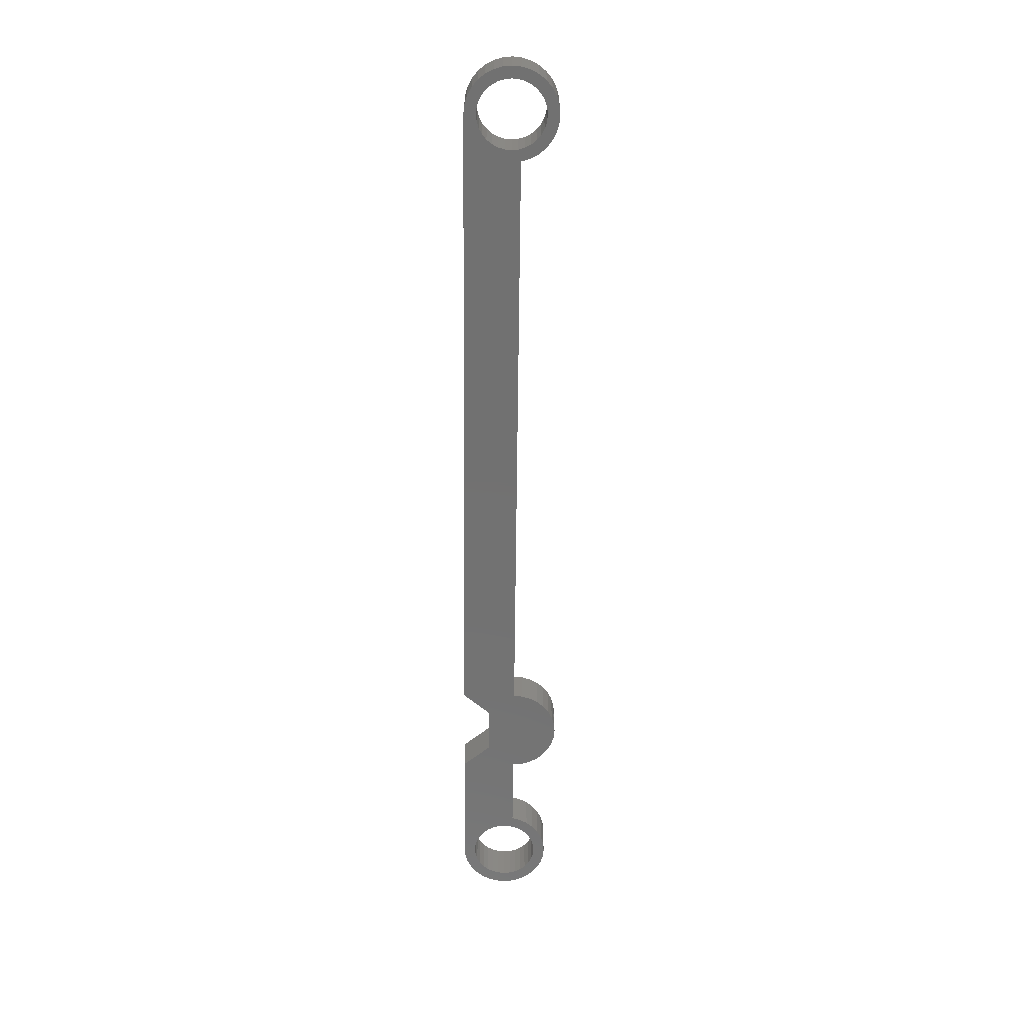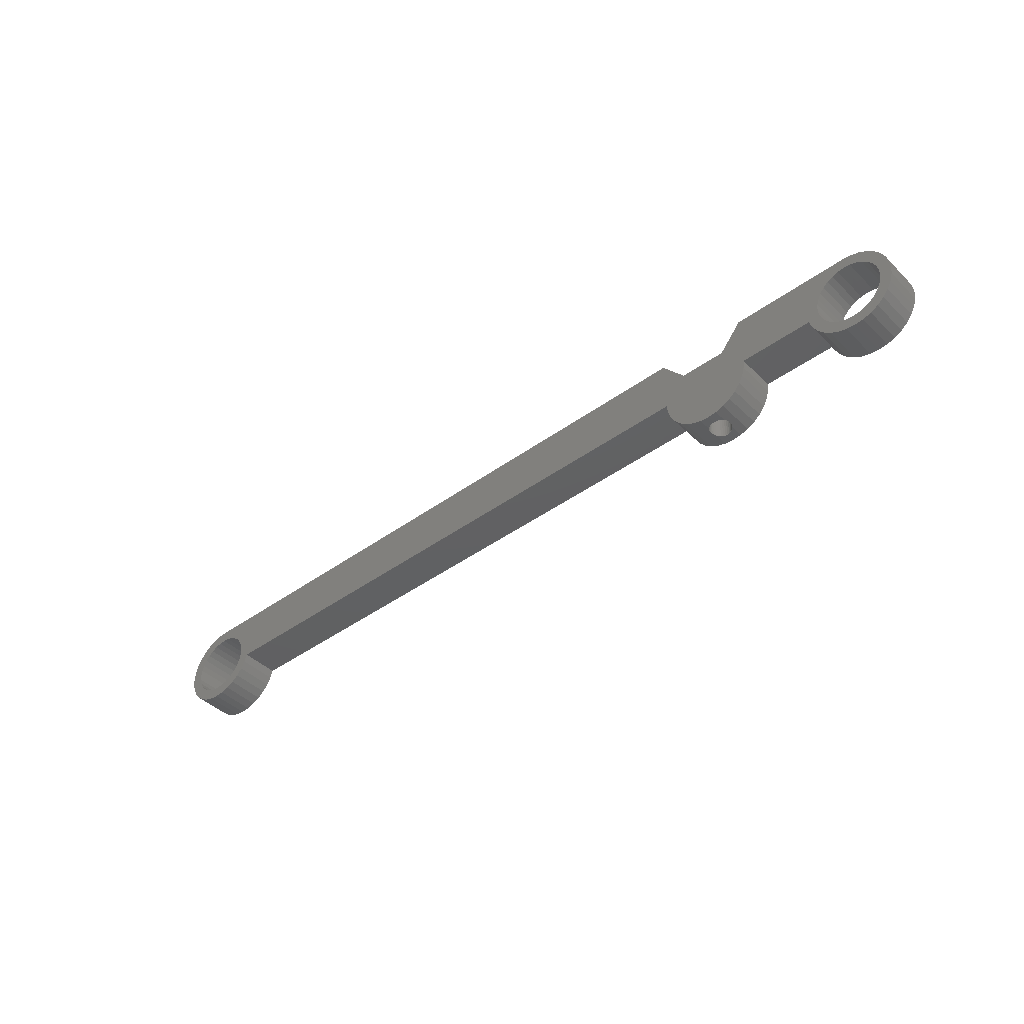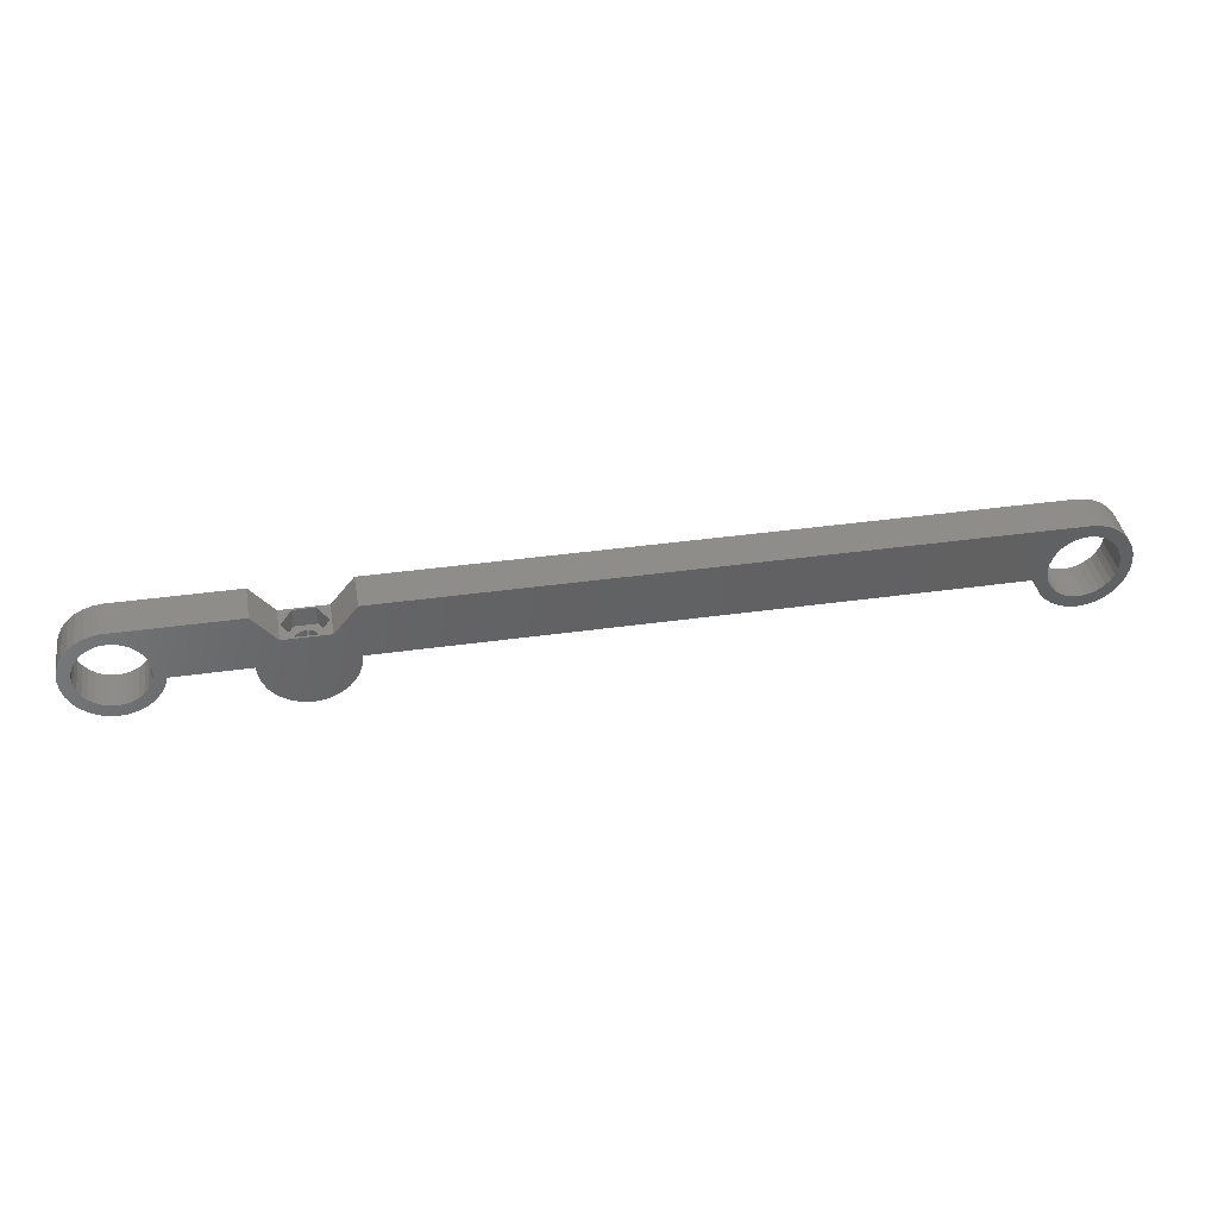
<metadata>
{"format":"stl","ext":"stl","renderer":"f3d","projection":"perspective","resolution":1024,"background":"white","views":[{"elev":-63.5,"azim":-90.6,"up":"+Z"},{"elev":-42.4,"azim":41.0,"up":"+Y"},{"elev":39.6,"azim":170.1,"up":"+Y"}]}
</metadata>
<code>
# stl→obj: 348 verts, 704 faces
v 6.5 -3 -7
v 5.525 -3.096 -2.6
v 6.5 -3 -2.6
v 5.525 -3.096 -7
v 2.343 -5.222 -7
v 2.964 -4.464 -2.6
v 2.964 -4.464 -7
v 2.343 -5.222 -2.6
v 4.587 -3.381 -7
v 3.722 -3.843 -2.6
v 4.587 -3.381 -2.6
v 3.722 -3.843 -7
v 10.04 -11.54 -2.6
v 10.66 -10.78 -7
v 10.66 -10.78 -2.6
v 10.04 -11.54 -7
v 2.964 -11.54 -7
v 3.722 -12.16 -2.6
v 2.964 -11.54 -2.6
v 3.722 -12.16 -7
v 1.596 -7.025 -7
v 1.881 -6.087 -2.6
v 1.881 -6.087 -7
v 1.596 -7.025 -2.6
v 11.4 -9 -7
v 10.13 -8.722 -7
v 10.2 -8 -7
v 9.576 -10.06 -7
v 11.12 -9.913 -7
v 9.918 -9.416 -7
v 9.116 -10.62 -7
v 9.278 -12.16 -7
v 8.556 -11.08 -7
v 8.413 -12.62 -7
v 7.916 -11.42 -7
v 7.475 -12.9 -7
v 7.222 -11.63 -7
v 6.5 -13 -7
v 6.5 -11.7 -7
v 5.778 -11.63 -7
v 5.525 -12.9 -7
v 5.084 -11.42 -7
v 4.587 -12.62 -7
v 4.444 -11.08 -7
v 3.884 -10.62 -7
v 3.424 -10.06 -7
v 2.343 -10.78 -7
v 3.082 -9.416 -7
v 1.881 -9.913 -7
v 2.871 -8.722 -7
v 103.7 -8 -7
v 105 -8 -7
v 104.9 -8.975 -7
v 103.6 -8.722 -7
v 104.6 -9.913 -7
v 104.9 -7.025 -7
v 103.4 -9.416 -7
v 104.2 -10.78 -7
v 103.6 -7.278 -7
v 104.6 -6.087 -7
v 103.1 -10.06 -7
v 103.5 -11.54 -7
v 102.6 -10.62 -7
v 102.8 -12.16 -7
v 102.1 -11.08 -7
v 101.9 -12.62 -7
v 101.4 -11.42 -7
v 101 -12.9 -7
v 100.7 -11.63 -7
v 100 -13 -7
v 100 -11.7 -7
v 99.28 -11.63 -7
v 99.02 -12.9 -7
v 98.58 -11.42 -7
v 98.09 -12.62 -7
v 97.94 -11.08 -7
v 97.22 -12.16 -7
v 97.38 -10.62 -7
v 96.46 -11.54 -7
v 96.92 -10.06 -7
v 95.84 -10.78 -7
v 96.58 -9.416 -7
v 95.38 -9.913 -7
v 95.1 -9 -7
v 103.4 -6.584 -7
v 104.2 -5.222 -7
v 103.1 -5.944 -7
v 103.5 -4.464 -7
v 102.6 -5.384 -7
v 102.8 -3.843 -7
v 102.1 -4.924 -7
v 101.9 -3.381 -7
v 101.4 -4.582 -7
v 101 -3.096 -7
v 100.7 -4.371 -7
v 100.5 -3.049 -7
v 100 -4.3 -7
v 99.28 -4.371 -7
v 100.5 -3 -7
v 98.58 -4.582 -7
v 97.94 -4.924 -7
v 96.37 -8.722 -7
v 96.3 -8 -7
v 96.37 -7.278 -7
v 96.58 -6.584 -7
v 87 -3 -7
v 87 -9 -7
v 96.92 -5.944 -7
v 97.38 -5.384 -7
v 84.5 -6 -7
v 86.9 -9.975 -7
v 86.62 -10.91 -7
v 86.16 -11.78 -7
v 85.54 -12.54 -7
v 84.78 -13.16 -7
v 83.91 -13.62 -7
v 82.98 -13.9 -7
v 82 -14 -7
v 79.5 -6 -7
v 81.02 -13.9 -7
v 80.09 -13.62 -7
v 79.22 -13.16 -7
v 78.46 -12.54 -7
v 77.84 -11.78 -7
v 77.38 -10.91 -7
v 77.1 -9.975 -7
v 77 -9 -7
v 77 -3 -7
v 10.13 -7.278 -7
v 9.918 -6.584 -7
v 9.576 -5.944 -7
v 9.116 -5.384 -7
v 8.556 -4.924 -7
v 7.916 -4.582 -7
v 7.222 -4.371 -7
v 6.5 -4.3 -7
v 5.778 -4.371 -7
v 5.084 -4.582 -7
v 4.444 -4.924 -7
v 3.884 -5.384 -7
v 3.424 -5.944 -7
v 3.082 -6.584 -7
v 2.871 -7.278 -7
v 2.8 -8 -7
v 1.596 -8.975 -7
v 1.5 -8 -7
v 1.5 -8 -2.6
v 99.28 -4.371 -2.6
v 100.5 -3.049 -2.6
v 100.5 -3 -2.6
v 100 -4.3 -2.6
v 98.58 -4.582 -2.6
v 97.94 -4.924 -2.6
v 95.1 -9 -2.6
v 96.3 -8 -2.6
v 96.37 -7.278 -2.6
v 95.38 -9.913 -2.6
v 95.84 -10.78 -2.6
v 96.58 -6.584 -2.6
v 87 -3 -2.6
v 96.92 -5.944 -2.6
v 97.38 -5.384 -2.6
v 87 -9 -2.6
v 84.5 -6 -2.6
v 86.9 -9.975 -2.6
v 86.62 -10.91 -2.6
v 86.16 -11.78 -2.6
v 85.54 -12.54 -2.6
v 84.78 -13.16 -2.6
v 83.91 -13.62 -2.6
v 82.98 -13.9 -2.6
v 82 -14 -2.6
v 79.5 -6 -2.6
v 81.02 -13.9 -2.6
v 80.09 -13.62 -2.6
v 79.22 -13.16 -2.6
v 78.46 -12.54 -2.6
v 77.84 -11.78 -2.6
v 77.38 -10.91 -2.6
v 77.1 -9.975 -2.6
v 77 -9 -2.6
v 77 -3 -2.6
v 11.4 -9 -2.6
v 9.918 -9.416 -2.6
v 11.12 -9.913 -2.6
v 10.13 -8.722 -2.6
v 10.2 -8 -2.6
v 9.576 -5.944 -2.6
v 10.13 -7.278 -2.6
v 9.918 -6.584 -2.6
v 9.116 -5.384 -2.6
v 8.556 -4.924 -2.6
v 7.916 -4.582 -2.6
v 7.222 -4.371 -2.6
v 6.5 -4.3 -2.6
v 5.778 -4.371 -2.6
v 5.084 -4.582 -2.6
v 4.444 -4.924 -2.6
v 3.884 -5.384 -2.6
v 3.424 -5.944 -2.6
v 3.082 -6.584 -2.6
v 2.871 -7.278 -2.6
v 103.7 -8 -2.6
v 105 -8 -2.6
v 104.9 -7.025 -2.6
v 103.6 -7.278 -2.6
v 104.6 -6.087 -2.6
v 104.9 -8.975 -2.6
v 103.4 -6.584 -2.6
v 104.2 -5.222 -2.6
v 103.6 -8.722 -2.6
v 104.6 -9.913 -2.6
v 103.1 -5.944 -2.6
v 103.5 -4.464 -2.6
v 102.6 -5.384 -2.6
v 102.8 -3.843 -2.6
v 102.1 -4.924 -2.6
v 101.9 -3.381 -2.6
v 101.4 -4.582 -2.6
v 101 -3.096 -2.6
v 100.7 -4.371 -2.6
v 103.4 -9.416 -2.6
v 104.2 -10.78 -2.6
v 103.1 -10.06 -2.6
v 103.5 -11.54 -2.6
v 102.6 -10.62 -2.6
v 102.8 -12.16 -2.6
v 102.1 -11.08 -2.6
v 101.9 -12.62 -2.6
v 101.4 -11.42 -2.6
v 101 -12.9 -2.6
v 100.7 -11.63 -2.6
v 100 -11.7 -2.6
v 100 -13 -2.6
v 99.28 -11.63 -2.6
v 99.02 -12.9 -2.6
v 98.58 -11.42 -2.6
v 98.09 -12.62 -2.6
v 97.94 -11.08 -2.6
v 97.22 -12.16 -2.6
v 97.38 -10.62 -2.6
v 96.46 -11.54 -2.6
v 96.92 -10.06 -2.6
v 96.58 -9.416 -2.6
v 96.37 -8.722 -2.6
v 9.576 -10.06 -2.6
v 9.116 -10.62 -2.6
v 9.278 -12.16 -2.6
v 8.556 -11.08 -2.6
v 8.413 -12.62 -2.6
v 7.916 -11.42 -2.6
v 7.475 -12.9 -2.6
v 7.222 -11.63 -2.6
v 6.5 -11.7 -2.6
v 6.5 -13 -2.6
v 5.778 -11.63 -2.6
v 5.525 -12.9 -2.6
v 5.084 -11.42 -2.6
v 4.587 -12.62 -2.6
v 4.444 -11.08 -2.6
v 3.884 -10.62 -2.6
v 3.424 -10.06 -2.6
v 2.343 -10.78 -2.6
v 3.082 -9.416 -2.6
v 1.881 -9.913 -2.6
v 2.871 -8.722 -2.6
v 1.596 -8.975 -2.6
v 2.8 -8 -2.6
v 82.98 -13.9 -4.106
v 83 -13.9 -4.133
v 83.11 -13.86 -4.341
v 83.18 -13.84 -4.566
v 83.2 -13.84 -4.8
v 83.18 -13.84 -5.034
v 82.98 -13.9 -5.494
v 83 -13.9 -5.467
v 83.11 -13.86 -5.259
v 81.15 -13.92 -5.649
v 81.02 -13.9 -5.494
v 81.33 -13.93 -5.798
v 81.54 -13.95 -5.909
v 81.77 -13.98 -5.977
v 82 -14 -6
v 81.77 -13.98 -3.623
v 82 -14 -3.6
v 81.54 -13.95 -3.691
v 81.33 -13.93 -3.802
v 81.15 -13.92 -3.951
v 81.02 -13.9 -4.106
v 81 -13.9 -4.133
v 80.89 -13.86 -4.341
v 80.82 -13.84 -4.566
v 80.8 -13.84 -4.8
v 80.82 -13.84 -5.034
v 80.89 -13.86 -5.259
v 81 -13.9 -5.467
v 82.23 -13.98 -3.623
v 82.46 -13.95 -3.691
v 82.67 -13.93 -3.802
v 82.85 -13.92 -3.951
v 82.23 -13.98 -5.977
v 82.46 -13.95 -5.909
v 82.67 -13.93 -5.798
v 82.85 -13.92 -5.649
v 83.15 -6 -2.808
v 84.3 -6 -4.8
v 83.15 -6 -6.792
v 80.85 -6 -6.792
v 80.85 -6 -2.808
v 79.7 -6 -4.8
v 83.18 -8 -4.566
v 83.2 -8 -4.8
v 83.11 -8 -4.341
v 82 -8 -3.6
v 81.77 -8 -3.623
v 82.67 -8 -3.802
v 82.85 -8 -3.951
v 81.54 -8 -3.691
v 81.33 -8 -3.802
v 82.23 -8 -5.977
v 82.46 -8 -5.909
v 83 -8 -5.467
v 83.11 -8 -5.259
v 81.33 -8 -5.798
v 81.15 -8 -5.649
v 83 -8 -4.133
v 82.23 -8 -3.623
v 82.46 -8 -3.691
v 80.89 -8 -4.341
v 80.82 -8 -4.566
v 81 -8 -4.133
v 82 -8 -6
v 81.77 -8 -5.977
v 81 -8 -5.467
v 80.8 -8 -4.8
v 80.82 -8 -5.034
v 81.15 -8 -3.951
v 82.67 -8 -5.798
v 82.85 -8 -5.649
v 83.18 -8 -5.034
v 81.54 -8 -5.909
v 80.89 -8 -5.259
v 84.3 -8 -4.8
v 83.15 -8 -2.808
v 80.85 -8 -2.808
v 79.7 -8 -4.8
v 83.15 -8 -6.792
v 80.85 -8 -6.792
f 1 2 3
f 2 1 4
f 5 6 7
f 6 5 8
f 9 10 11
f 10 9 12
f 13 14 15
f 14 13 16
f 17 18 19
f 18 17 20
f 21 22 23
f 22 21 24
f 25 26 27
f 28 14 16
f 29 30 26
f 14 28 30
f 31 16 32
f 16 31 28
f 32 33 31
f 34 33 32
f 34 35 33
f 36 35 34
f 36 37 35
f 38 37 36
f 38 39 37
f 38 40 39
f 41 40 38
f 41 42 40
f 43 42 41
f 43 44 42
f 20 44 43
f 44 20 45
f 17 45 20
f 45 17 46
f 47 46 17
f 46 47 48
f 49 48 47
f 48 49 50
f 51 52 53
f 54 53 55
f 52 51 56
f 57 55 58
f 59 56 51
f 56 59 60
f 53 54 51
f 61 58 62
f 55 57 54
f 58 61 57
f 63 62 64
f 62 63 61
f 64 65 63
f 66 65 64
f 66 67 65
f 68 67 66
f 68 69 67
f 70 69 68
f 70 71 69
f 70 72 71
f 73 72 70
f 73 74 72
f 75 74 73
f 75 76 74
f 77 76 75
f 76 77 78
f 79 78 77
f 78 79 80
f 81 80 79
f 80 81 82
f 83 82 81
f 84 82 83
f 85 60 59
f 60 85 86
f 87 86 85
f 86 87 88
f 89 88 87
f 88 89 90
f 91 90 89
f 91 92 90
f 93 92 91
f 93 94 92
f 95 94 93
f 95 96 94
f 97 96 95
f 98 96 97
f 96 98 99
f 100 99 98
f 101 99 100
f 82 84 102
f 102 84 103
f 103 84 104
f 104 84 105
f 106 105 84
f 106 84 107
f 105 106 108
f 108 106 109
f 109 106 101
f 101 106 99
f 110 107 111
f 110 111 112
f 110 112 113
f 110 113 114
f 110 114 115
f 107 110 106
f 116 110 115
f 117 110 116
f 118 110 117
f 119 118 120
f 119 120 121
f 118 119 110
f 122 119 121
f 123 119 122
f 124 119 123
f 125 119 124
f 126 119 125
f 127 119 126
f 127 128 119
f 25 128 127
f 30 29 14
f 26 25 29
f 129 25 27
f 130 25 129
f 131 25 130
f 25 131 128
f 132 128 131
f 1 132 133
f 1 133 134
f 1 134 135
f 1 135 136
f 132 1 128
f 137 1 136
f 137 4 1
f 138 4 137
f 138 9 4
f 139 9 138
f 12 139 140
f 139 12 9
f 7 140 141
f 5 141 142
f 140 7 12
f 23 142 143
f 21 143 144
f 145 50 49
f 141 5 7
f 50 145 144
f 142 23 5
f 146 144 145
f 143 21 23
f 144 146 21
f 23 8 5
f 8 23 22
f 146 24 21
f 24 146 147
f 148 149 150
f 149 148 151
f 150 152 148
f 150 153 152
f 154 155 156
f 155 157 158
f 154 156 159
f 155 154 157
f 160 159 161
f 160 153 150
f 160 162 153
f 160 161 162
f 159 160 154
f 160 163 154
f 164 163 160
f 163 164 165
f 165 164 166
f 166 164 167
f 167 164 168
f 168 164 169
f 164 170 169
f 164 171 170
f 164 172 171
f 173 172 164
f 172 173 174
f 174 173 175
f 173 176 175
f 173 177 176
f 173 178 177
f 173 179 178
f 173 180 179
f 181 173 182
f 173 181 180
f 182 183 181
f 184 185 183
f 186 183 187
f 188 183 182
f 183 189 187
f 183 190 189
f 183 188 190
f 182 191 188
f 3 191 182
f 191 3 192
f 192 3 193
f 193 3 194
f 3 195 194
f 3 196 195
f 2 196 3
f 2 197 196
f 11 197 2
f 11 198 197
f 10 198 11
f 198 10 199
f 6 199 10
f 199 6 200
f 8 200 6
f 200 8 201
f 22 201 8
f 201 22 202
f 203 204 205
f 206 205 207
f 204 203 208
f 209 207 210
f 211 208 203
f 208 211 212
f 205 206 203
f 213 210 214
f 207 209 206
f 210 213 209
f 215 214 216
f 214 215 213
f 216 217 215
f 218 217 216
f 218 219 217
f 220 219 218
f 220 221 219
f 149 221 220
f 221 149 151
f 222 212 211
f 212 222 223
f 224 223 222
f 223 224 225
f 226 225 224
f 225 226 227
f 228 227 226
f 228 229 227
f 230 229 228
f 230 231 229
f 232 231 230
f 233 231 232
f 233 234 231
f 235 234 233
f 235 236 234
f 237 236 235
f 237 238 236
f 239 238 237
f 240 239 241
f 239 240 238
f 242 241 243
f 158 243 244
f 241 242 240
f 158 244 245
f 158 245 155
f 243 158 242
f 184 183 186
f 185 184 15
f 246 15 184
f 15 246 13
f 247 13 246
f 13 247 248
f 249 248 247
f 249 250 248
f 251 250 249
f 251 252 250
f 253 252 251
f 254 252 253
f 254 255 252
f 256 255 254
f 256 257 255
f 258 257 256
f 258 259 257
f 260 259 258
f 18 260 261
f 260 18 259
f 19 261 262
f 263 262 264
f 261 19 18
f 265 264 266
f 267 266 268
f 24 202 22
f 262 263 19
f 202 24 268
f 264 265 263
f 147 268 24
f 266 267 265
f 268 147 267
f 12 6 10
f 6 12 7
f 4 11 2
f 11 4 9
f 36 250 252
f 250 36 34
f 32 13 248
f 13 32 16
f 20 259 18
f 259 20 43
f 41 255 257
f 255 41 38
f 49 267 145
f 267 49 265
f 17 263 47
f 263 17 19
f 47 265 49
f 265 47 263
f 145 147 146
f 147 145 267
f 34 248 250
f 248 34 32
f 185 25 183
f 25 185 29
f 15 29 185
f 29 15 14
f 43 257 259
f 257 43 41
f 38 252 255
f 252 38 36
f 204 56 205
f 56 204 52
f 88 216 214
f 216 88 90
f 225 58 223
f 58 225 62
f 79 240 242
f 240 79 77
f 207 86 210
f 86 207 60
f 205 60 207
f 60 205 56
f 210 88 214
f 88 210 86
f 92 220 218
f 220 92 94
f 94 149 220
f 149 94 96
f 90 218 216
f 218 90 92
f 208 52 204
f 52 208 53
f 68 229 231
f 229 68 66
f 64 225 227
f 225 64 62
f 77 238 240
f 238 77 75
f 73 234 236
f 234 73 70
f 83 154 84
f 154 83 157
f 79 158 81
f 158 79 242
f 81 157 83
f 157 81 158
f 66 227 229
f 227 66 64
f 212 53 208
f 53 212 55
f 223 55 212
f 55 223 58
f 75 236 238
f 236 75 73
f 70 231 234
f 231 70 68
f 149 99 150
f 99 149 96
f 99 160 150
f 160 99 106
f 128 3 182
f 3 128 1
f 25 181 183
f 181 25 127
f 107 154 163
f 154 107 84
f 123 176 177
f 176 123 122
f 269 170 171
f 270 170 269
f 271 170 270
f 272 170 271
f 273 170 272
f 116 273 274
f 116 275 117
f 275 116 276
f 276 116 277
f 277 116 274
f 273 116 170
f 115 168 169
f 168 115 114
f 167 112 166
f 112 167 113
f 165 107 163
f 107 165 111
f 120 278 279
f 120 280 278
f 120 281 280
f 120 282 281
f 118 282 120
f 282 118 283
f 284 172 174
f 172 284 285
f 174 286 284
f 174 287 286
f 174 288 287
f 288 174 289
f 122 175 176
f 175 122 121
f 175 289 174
f 175 290 289
f 175 291 290
f 175 292 291
f 175 293 292
f 121 293 175
f 293 121 294
f 121 295 294
f 121 296 295
f 121 279 296
f 279 121 120
f 125 180 126
f 180 125 179
f 123 178 124
f 178 123 177
f 124 179 125
f 179 124 178
f 126 181 127
f 181 126 180
f 116 169 170
f 169 116 115
f 168 113 167
f 113 168 114
f 166 111 165
f 111 166 112
f 297 172 285
f 172 297 171
f 298 171 297
f 299 171 298
f 300 171 299
f 171 300 269
f 118 301 283
f 117 301 118
f 301 117 302
f 302 117 303
f 303 117 304
f 304 117 275
f 27 189 129
f 189 27 187
f 137 195 196
f 195 137 136
f 133 191 192
f 191 133 132
f 200 140 199
f 140 200 141
f 139 197 198
f 197 139 138
f 44 261 260
f 261 44 45
f 130 188 131
f 188 130 190
f 129 190 130
f 190 129 189
f 131 191 132
f 191 131 188
f 135 193 194
f 193 135 134
f 136 194 195
f 194 136 135
f 134 192 193
f 192 134 133
f 202 142 201
f 142 202 143
f 201 141 200
f 141 201 142
f 268 143 202
f 143 268 144
f 140 198 199
f 198 140 139
f 138 196 197
f 196 138 137
f 26 187 27
f 187 26 186
f 35 253 251
f 253 35 37
f 31 249 247
f 249 31 33
f 28 184 30
f 184 28 246
f 39 256 254
f 256 39 40
f 42 260 258
f 260 42 44
f 40 258 256
f 258 40 42
f 264 50 266
f 50 264 48
f 261 46 262
f 46 261 45
f 262 48 264
f 48 262 46
f 266 144 268
f 144 266 50
f 33 251 249
f 251 33 35
f 31 246 28
f 246 31 247
f 30 186 26
f 186 30 184
f 37 254 253
f 254 37 39
f 51 206 59
f 206 51 203
f 98 151 148
f 151 98 97
f 91 215 217
f 215 91 89
f 161 109 162
f 109 161 108
f 101 152 153
f 152 101 100
f 76 241 239
f 241 76 78
f 85 213 87
f 213 85 209
f 59 209 85
f 209 59 206
f 87 215 89
f 215 87 213
f 95 219 221
f 219 95 93
f 97 221 151
f 221 97 95
f 93 217 219
f 217 93 91
f 156 105 159
f 105 156 104
f 159 108 161
f 108 159 105
f 155 104 156
f 104 155 103
f 109 153 162
f 153 109 101
f 100 148 152
f 148 100 98
f 54 203 51
f 203 54 211
f 67 232 230
f 232 67 69
f 63 228 226
f 228 63 65
f 61 222 57
f 222 61 224
f 71 235 233
f 235 71 72
f 74 239 237
f 239 74 76
f 72 237 235
f 237 72 74
f 244 102 245
f 102 244 82
f 241 80 243
f 80 241 78
f 243 82 244
f 82 243 80
f 245 103 155
f 103 245 102
f 65 230 228
f 230 65 67
f 63 224 61
f 224 63 226
f 57 211 54
f 211 57 222
f 69 233 232
f 233 69 71
f 110 160 106
f 160 110 164
f 164 305 173
f 164 306 305
f 307 110 308
f 306 110 307
f 110 306 164
f 309 173 305
f 310 173 309
f 310 119 173
f 308 119 310
f 119 308 110
f 173 128 182
f 128 173 119
f 273 311 312
f 311 273 272
f 272 313 311
f 313 272 271
f 284 314 285
f 314 284 315
f 316 300 299
f 300 316 317
f 287 318 286
f 318 287 319
f 320 302 321
f 302 320 301
f 322 277 323
f 277 322 276
f 278 324 325
f 324 278 280
f 271 326 313
f 326 271 270
f 327 298 297
f 298 327 328
f 328 299 298
f 299 328 316
f 329 292 330
f 292 329 291
f 331 291 329
f 291 331 290
f 286 315 284
f 315 286 318
f 282 332 333
f 332 282 283
f 296 325 334
f 278 296 279
f 296 278 325
f 270 317 326
f 300 270 269
f 270 300 317
f 314 297 285
f 297 314 327
f 330 293 335
f 293 330 292
f 293 336 335
f 336 293 294
f 288 319 287
f 319 288 337
f 337 290 331
f 288 290 337
f 290 288 289
f 321 303 338
f 303 321 302
f 338 304 339
f 304 338 303
f 339 276 322
f 304 276 339
f 276 304 275
f 323 274 340
f 274 323 277
f 340 273 312
f 273 340 274
f 280 341 324
f 341 280 281
f 281 333 341
f 333 281 282
f 332 301 320
f 301 332 283
f 294 342 336
f 342 294 295
f 295 334 342
f 334 295 296
f 343 305 306
f 305 343 344
f 345 305 344
f 305 345 309
f 345 310 309
f 310 345 346
f 344 314 345
f 344 327 314
f 344 328 327
f 344 316 328
f 344 317 316
f 344 326 317
f 343 326 344
f 326 343 313
f 313 343 311
f 343 312 311
f 343 340 312
f 343 323 340
f 343 322 323
f 347 322 343
f 322 347 339
f 320 347 332
f 321 347 320
f 338 347 321
f 339 347 338
f 315 345 314
f 318 345 315
f 319 345 318
f 337 345 319
f 331 345 337
f 346 331 329
f 346 329 330
f 346 330 335
f 331 346 345
f 336 346 335
f 342 346 336
f 334 346 342
f 348 334 325
f 348 325 324
f 348 332 347
f 332 348 333
f 333 348 341
f 334 348 346
f 341 348 324
f 346 308 310
f 308 346 348
f 308 347 307
f 347 308 348
f 347 306 307
f 306 347 343

</code>
